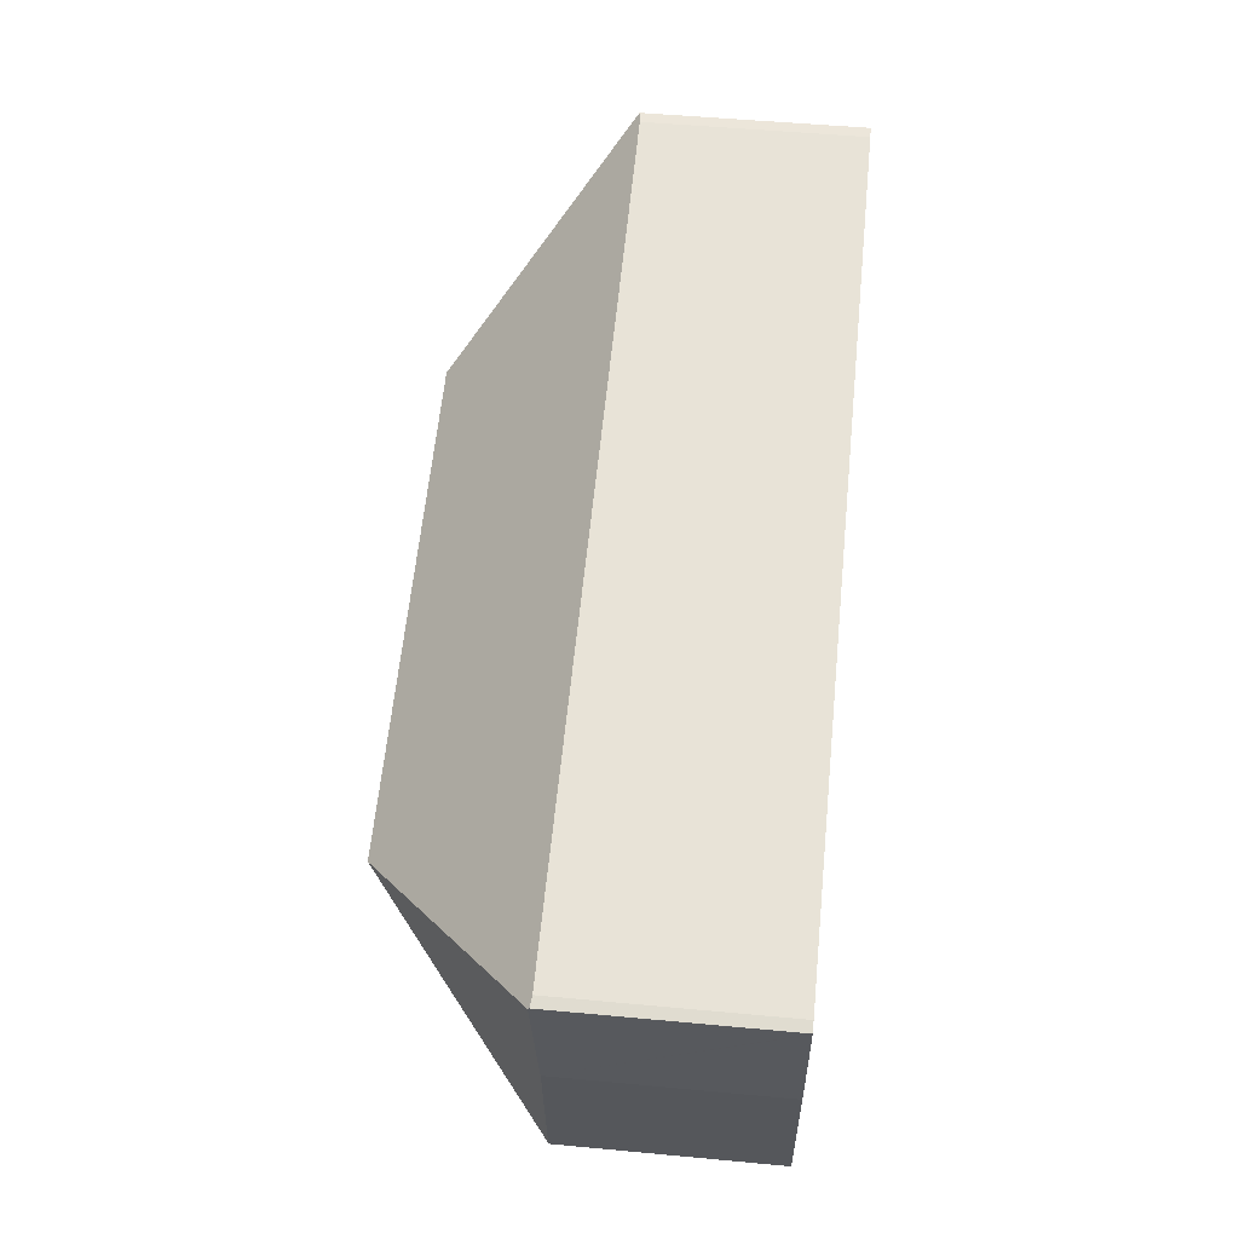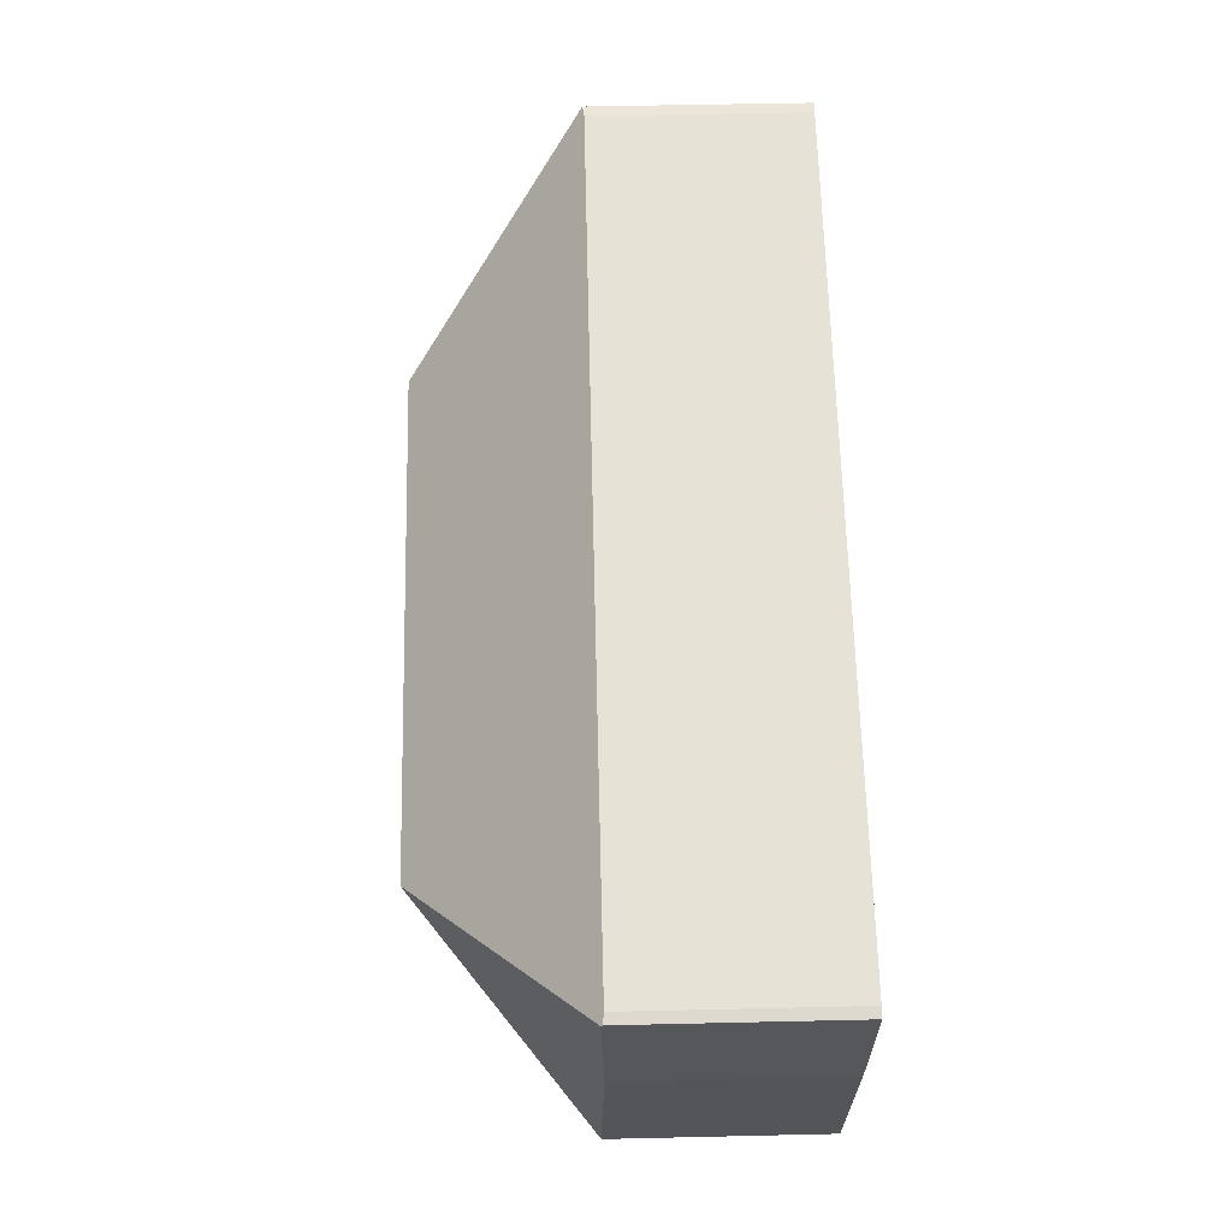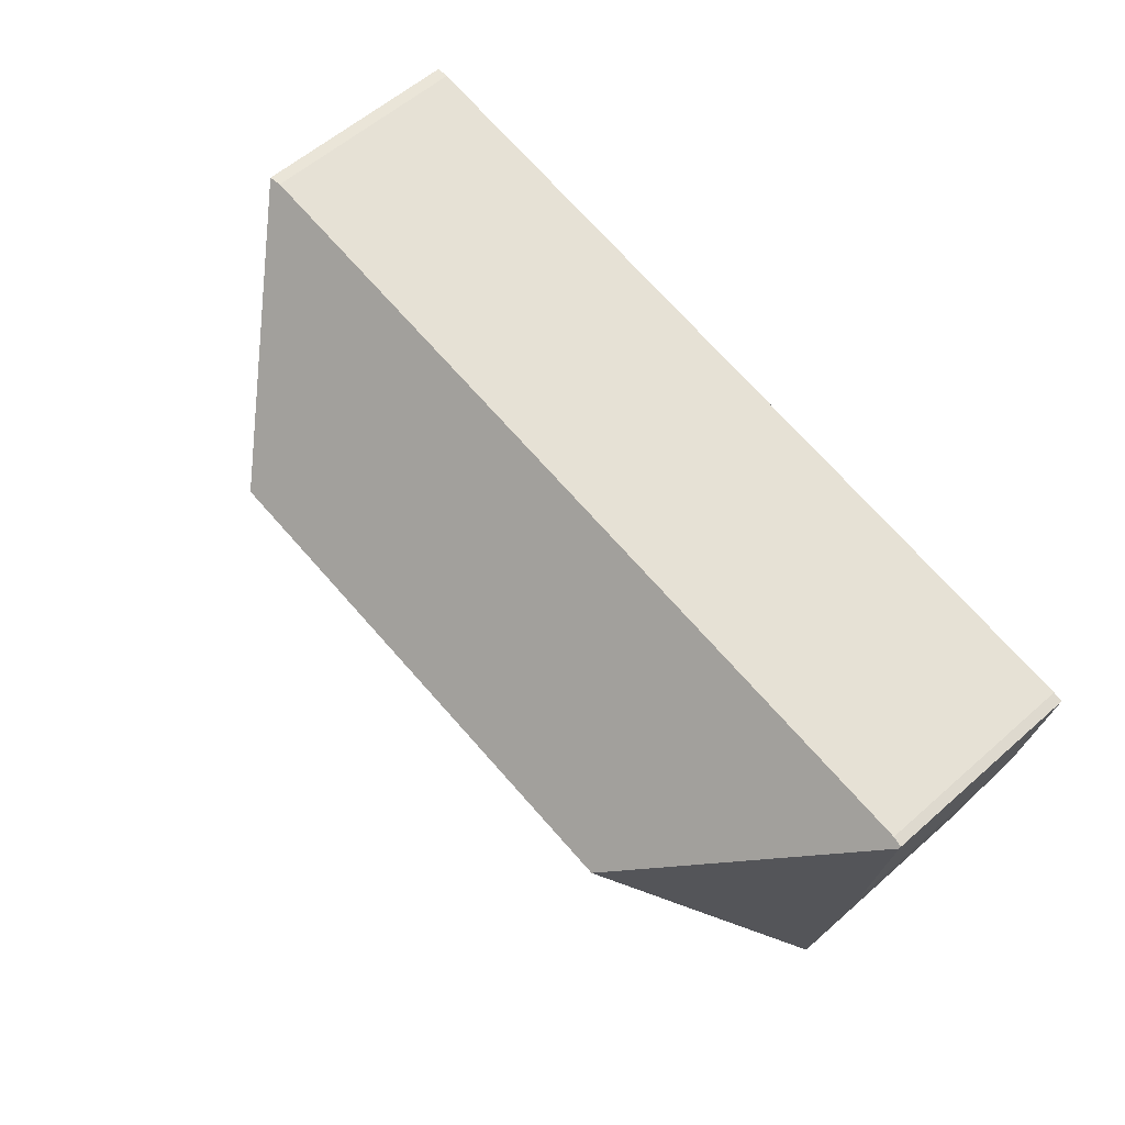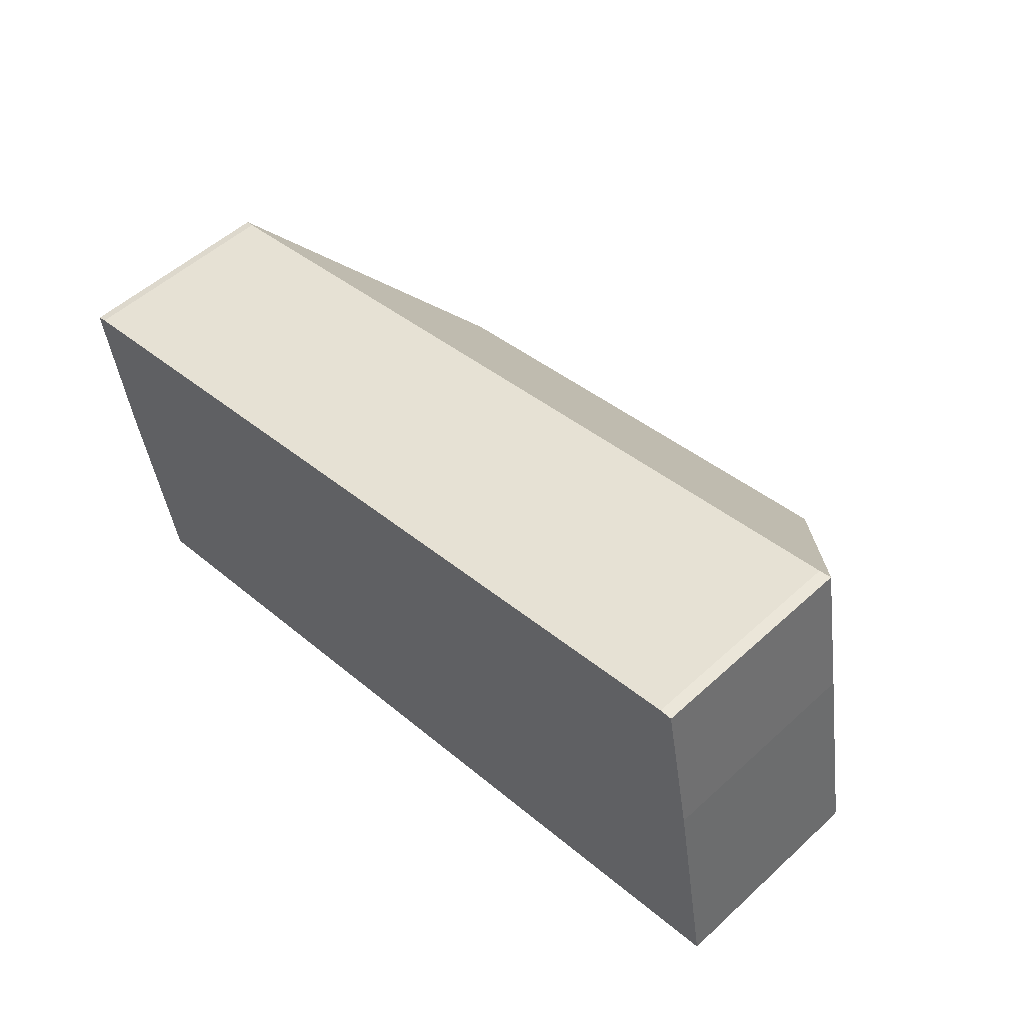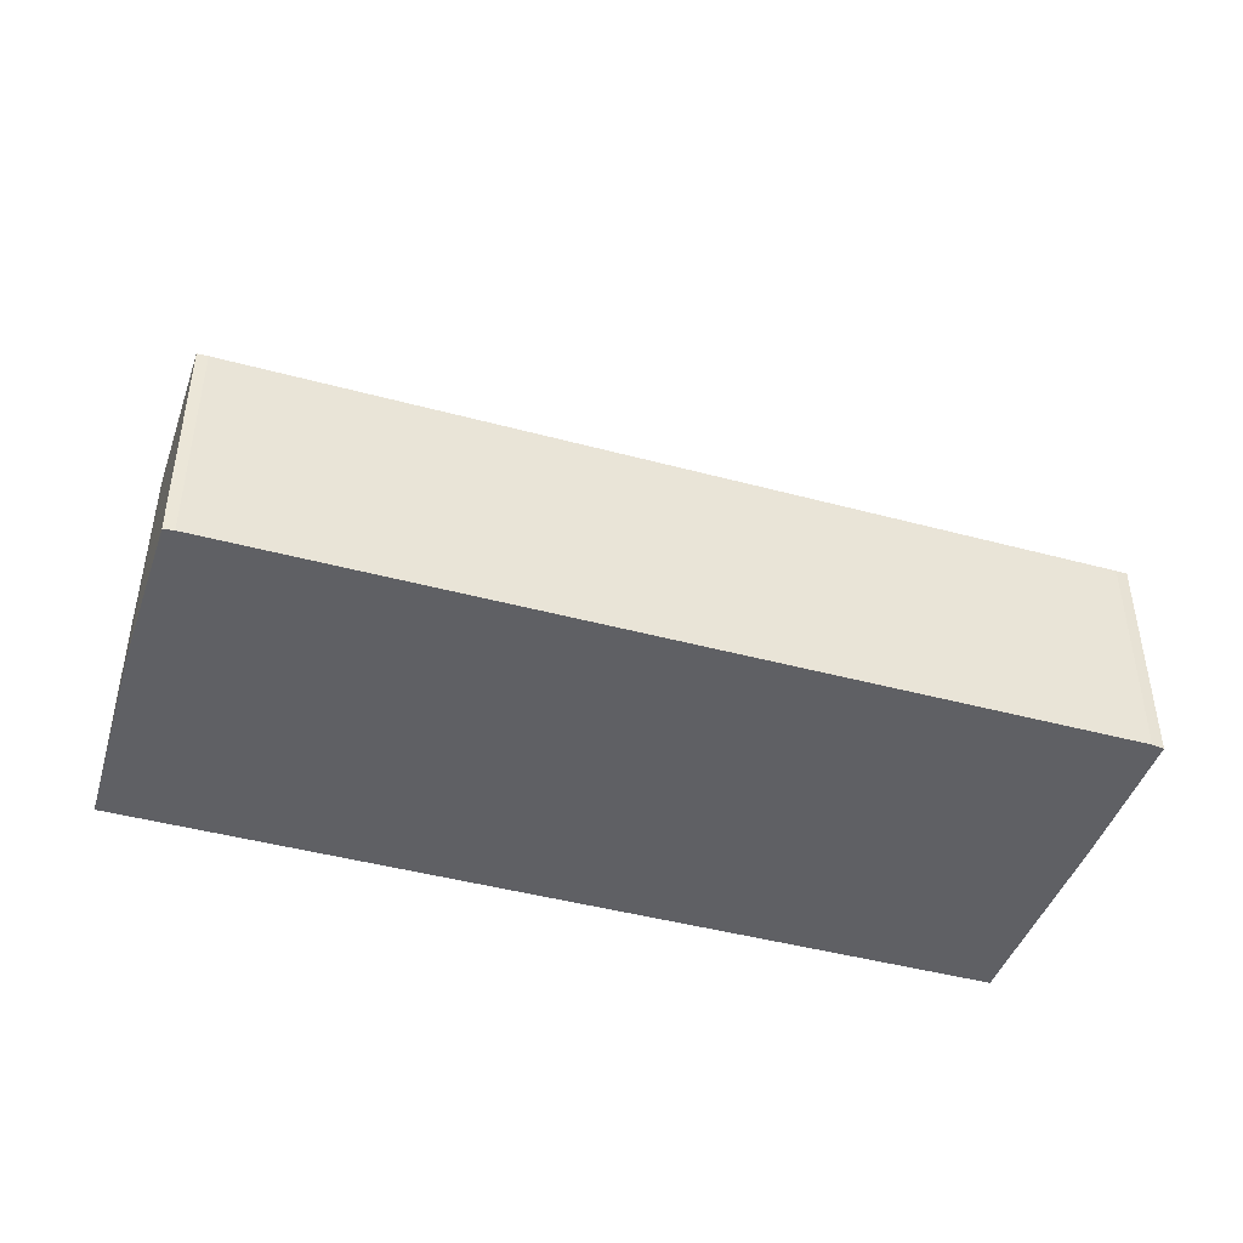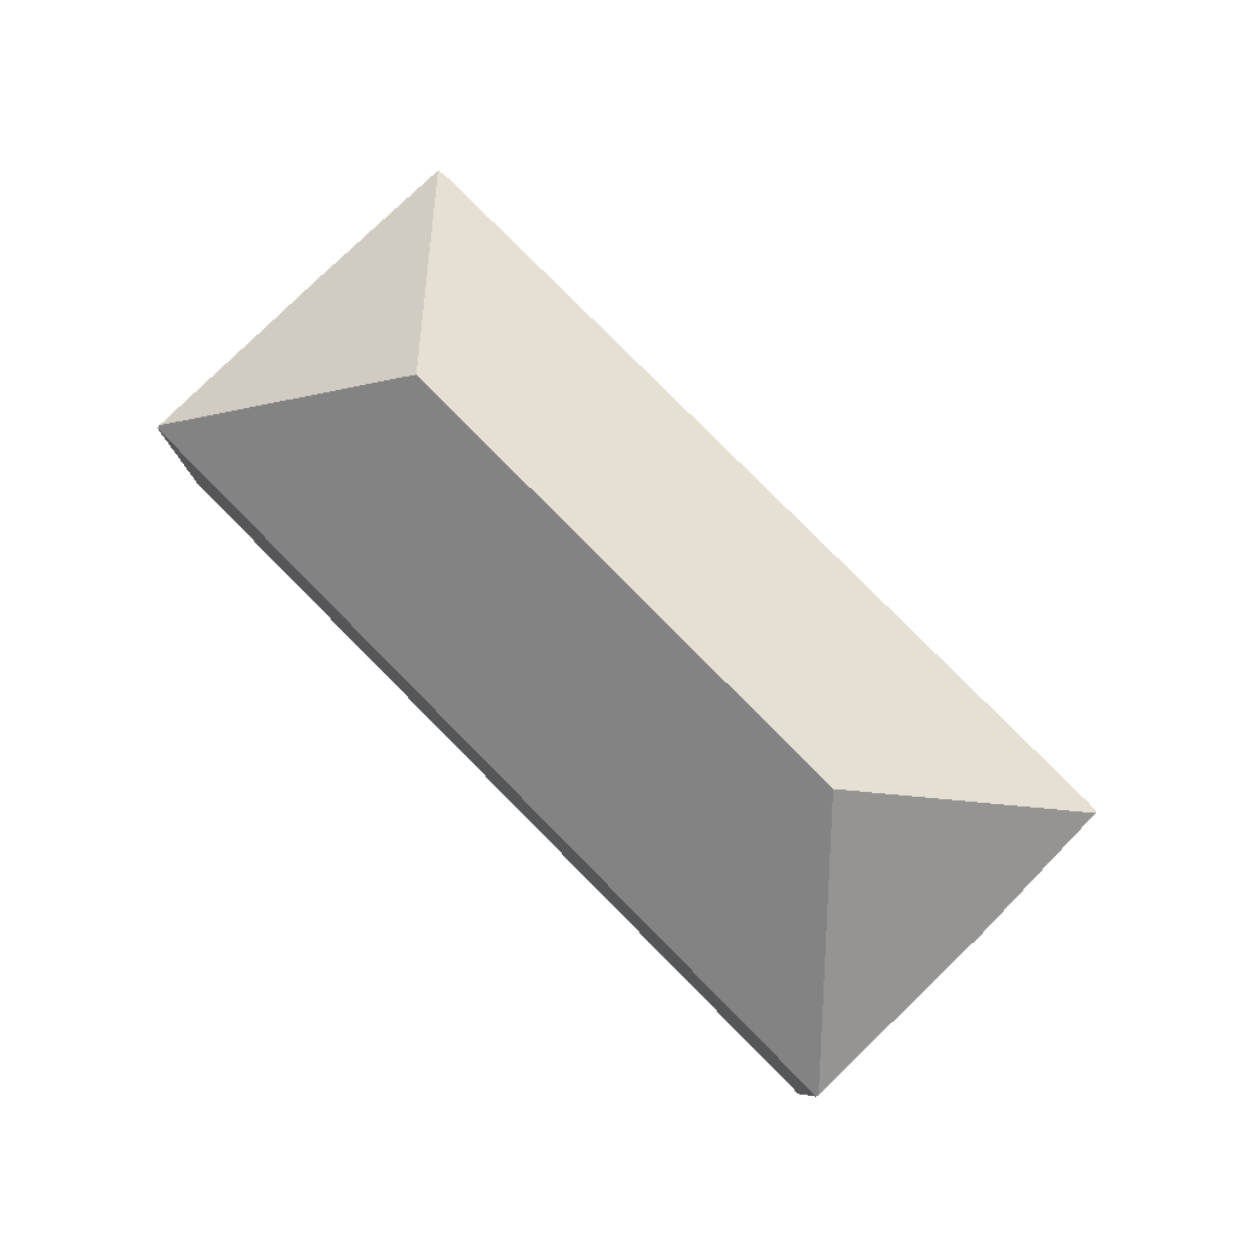
<metadata>
{"format":"obj","ext":"obj","renderer":"f3d","projection":"perspective","resolution":1024,"background":"white","views":[{"elev":51.2,"azim":-84.2,"up":"+Z"},{"elev":53.6,"azim":-91.4,"up":"+Z"},{"elev":58.0,"azim":-132.4,"up":"+Z"},{"elev":53.2,"azim":45.7,"up":"+Z"},{"elev":-43.8,"azim":-28.1,"up":"+Y"},{"elev":79.1,"azim":-145.0,"up":"+Y"}]}
</metadata>
<code>
v  31.84 7.64 0.399
v  25.56 13.85 -1.935
v  30.79 7.697 5.679
v  33.19 7.697 -7.177
v  30.35 7.64 5.66
v  0.357 7.652 0.115
v  7.565 13.85 -5.253
v  0.01 7.753 -0.058
v  0 7.697 4.713e-16
v  2.403 7.68 -12.87
v  33.2 7.593 -7.286
v  2.386 7.762 -12.79
v  0.898 7.641 -5.489
v  0 0 0
v  0.357 -7.042e-18 0.115
v  30.35 -3.466e-16 5.66
v  30.79 -3.477e-16 5.679
v  31.84 -2.443e-17 0.399
v  33.19 4.395e-16 -7.177
v  33.2 4.461e-16 -7.286
v  2.403 7.882e-16 -12.87
v  0.01 3.551e-18 -0.058
v  0.898 3.361e-16 -5.489
v  2.386 7.829e-16 -12.79
g defaultobject
f 1 2 3
f 2 1 4
f 2 5 3
f 5 2 6
f 6 2 7
f 6 7 8
f 6 8 9
f 10 4 11
f 4 10 2
f 2 10 7
f 7 10 12
f 13 7 12
f 7 13 8
f 14 6 9
f 6 14 15
f 15 5 6
f 5 15 16
f 5 17 3
f 17 5 16
f 17 1 3
f 1 17 18
f 18 4 1
f 4 18 19
f 4 19 11
f 11 19 20
f 11 21 10
f 21 11 20
f 13 9 8
f 9 13 14
f 14 13 22
f 22 13 23
f 10 13 12
f 13 10 21
f 13 21 23
f 23 21 24
f 19 21 20
f 21 19 18
f 21 18 17
f 21 17 16
f 21 16 15
f 21 15 24
f 24 15 23
f 23 15 22
f 22 15 14

</code>
